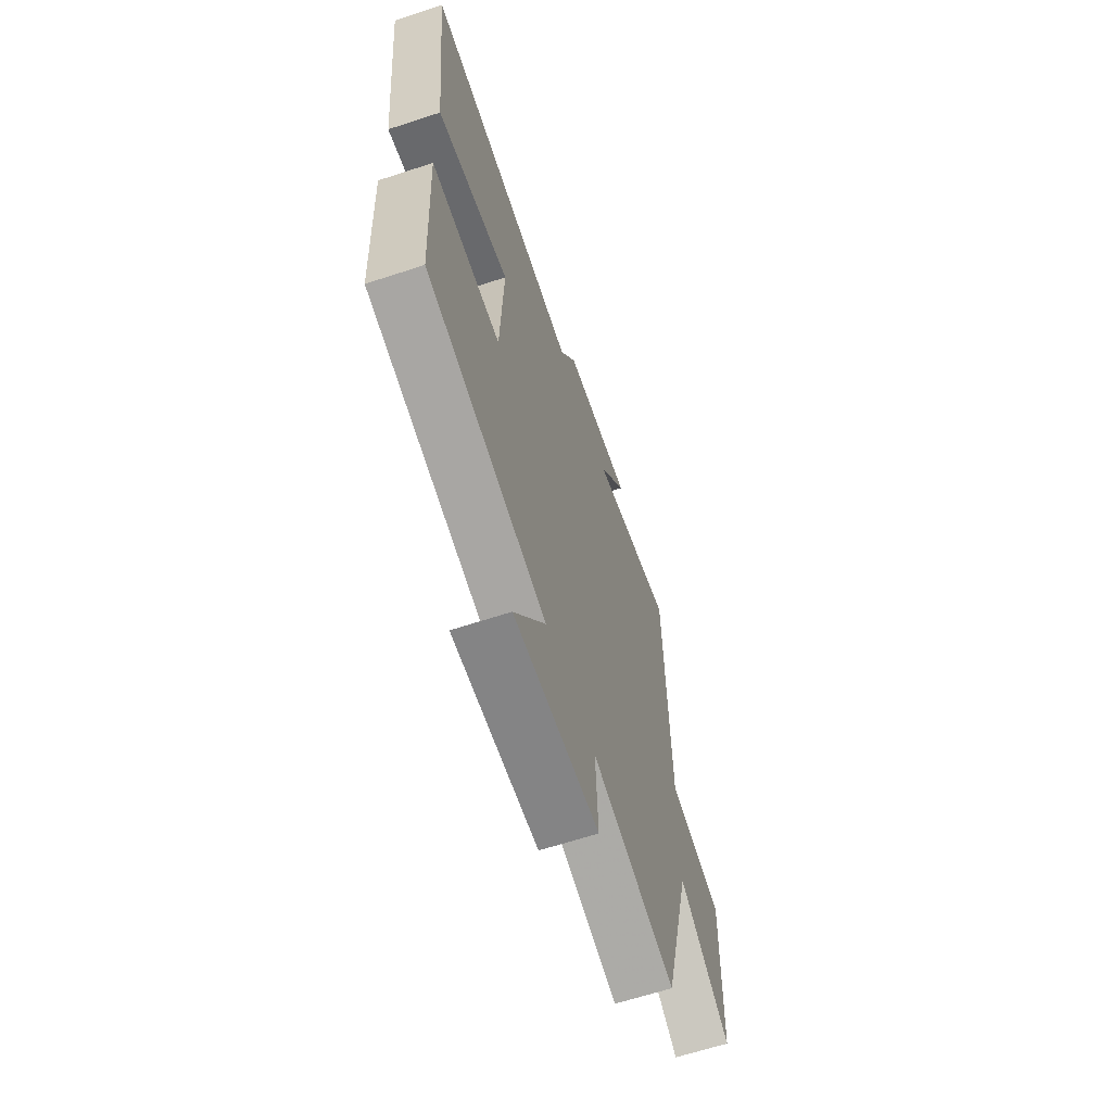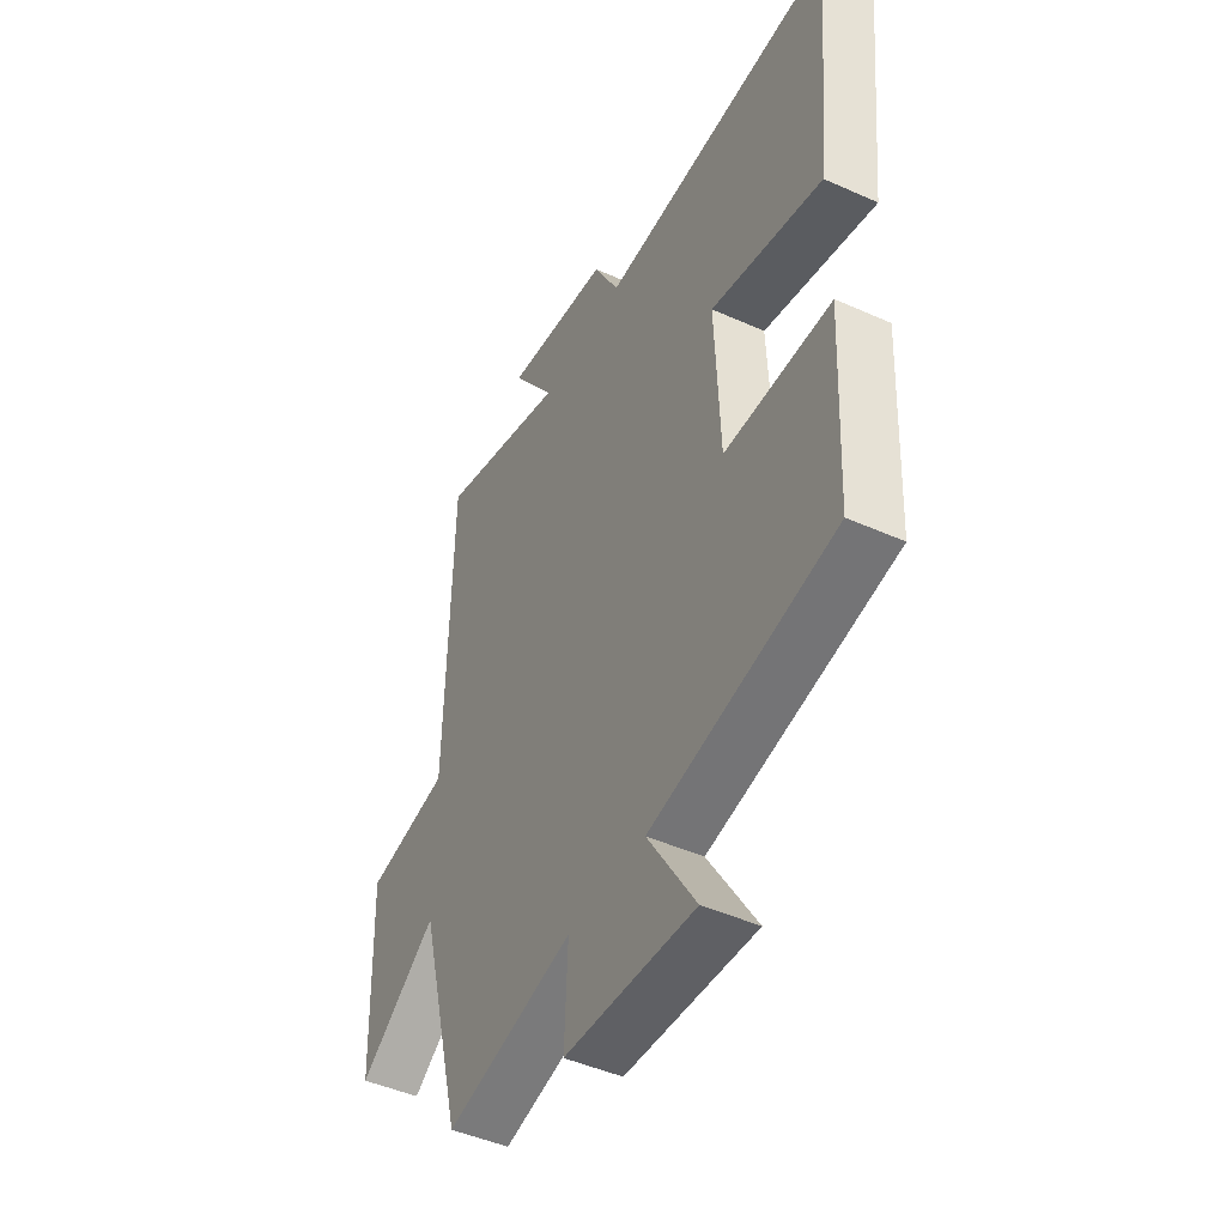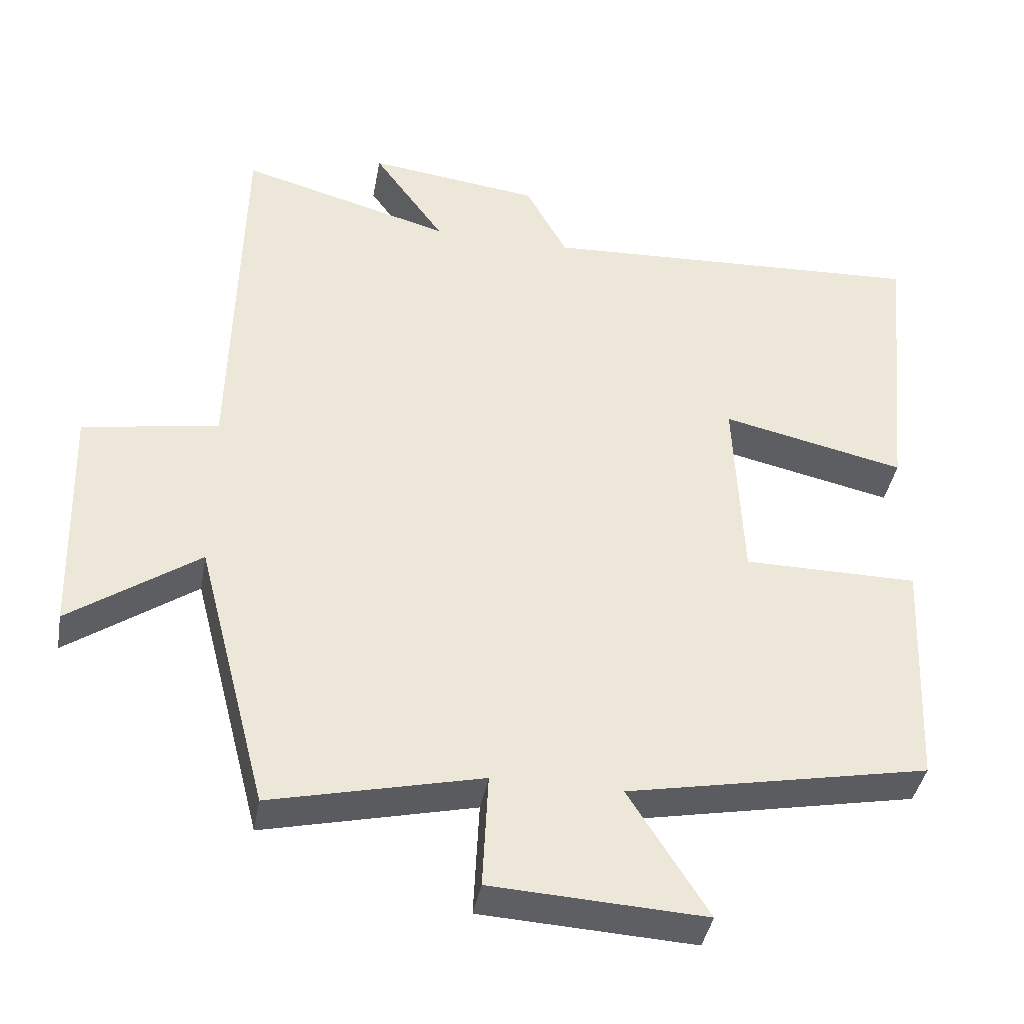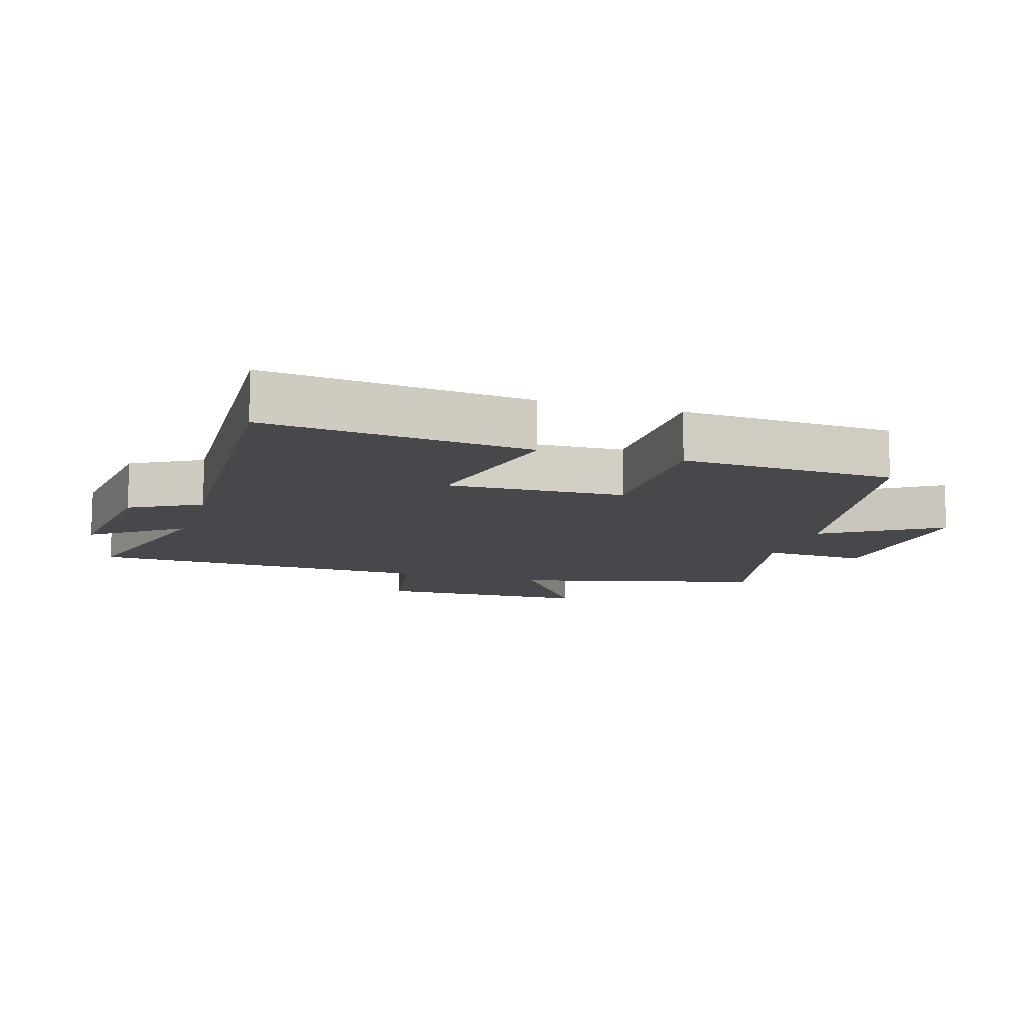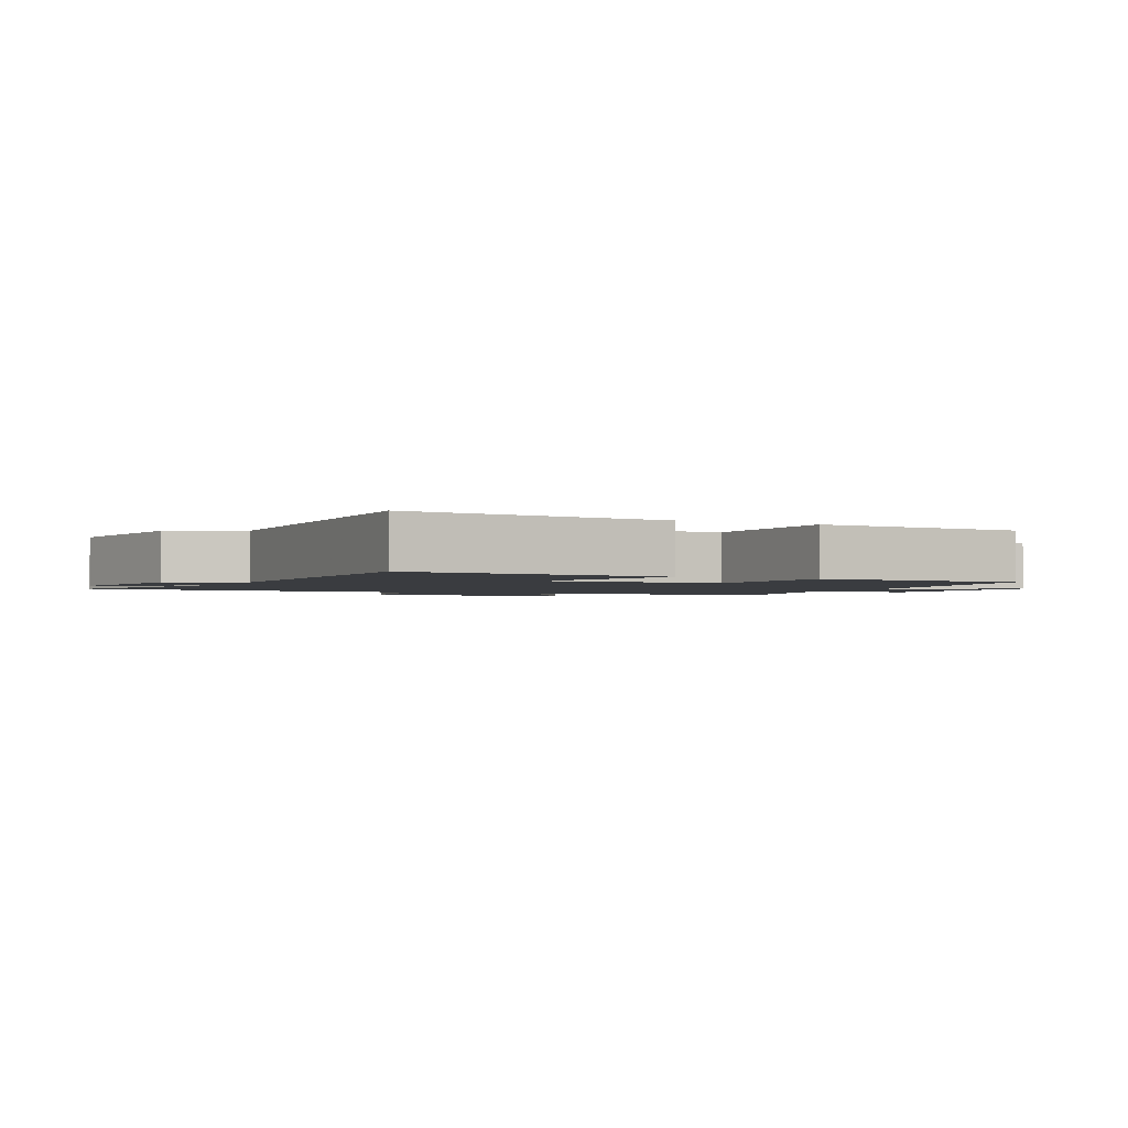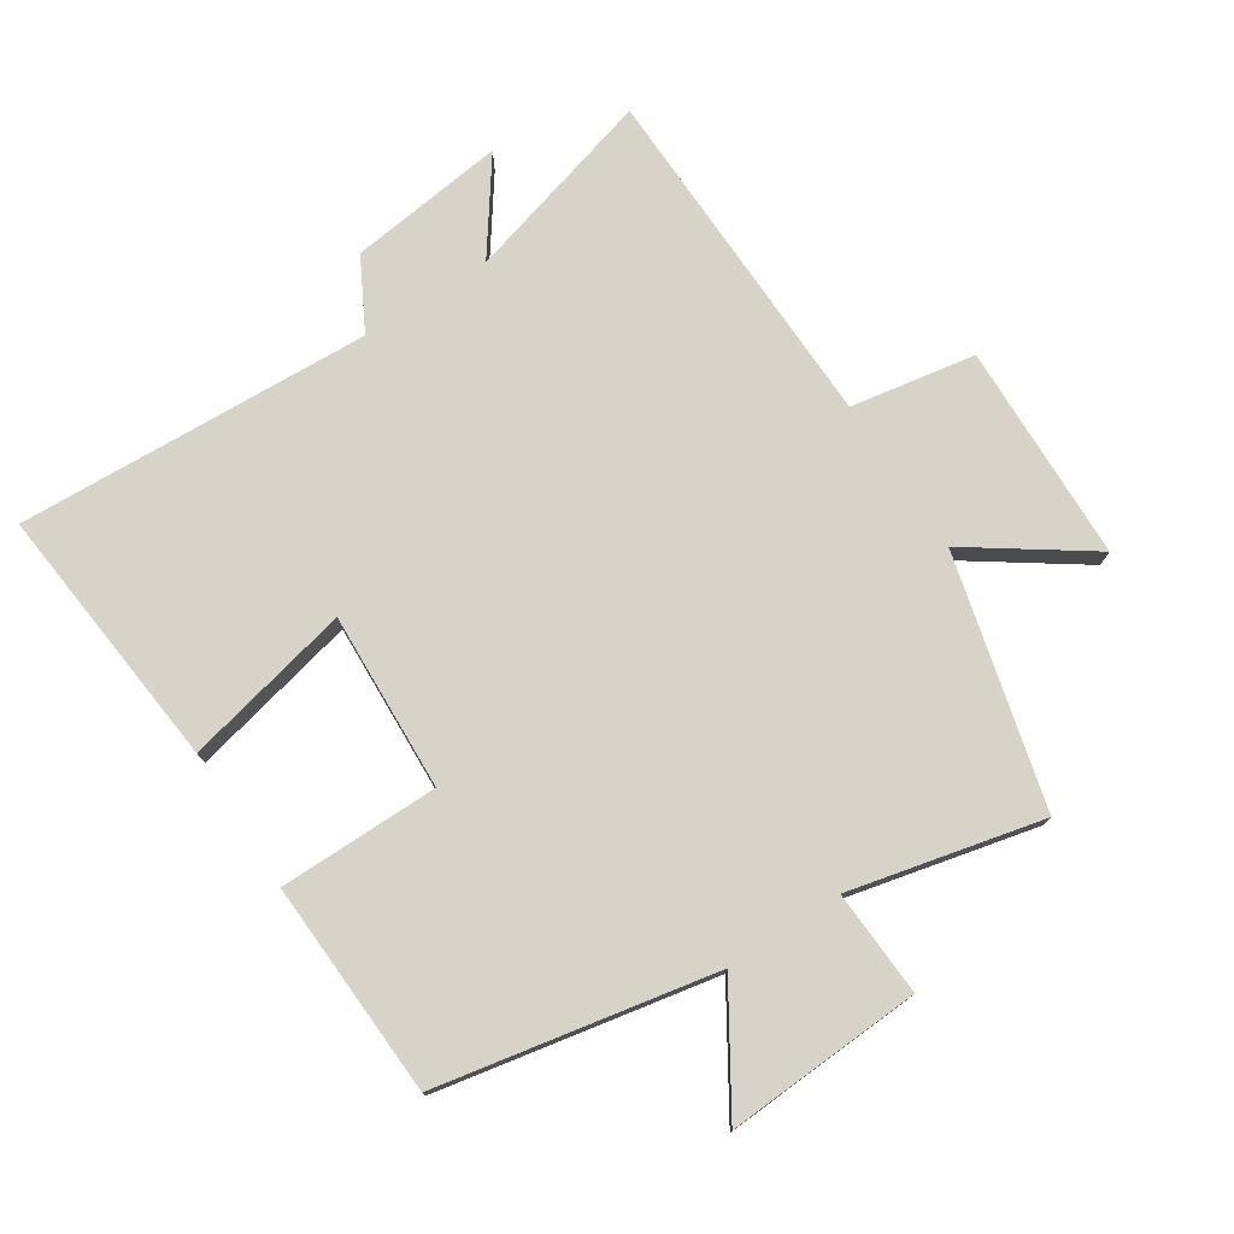
<metadata>
{"format":"obj","ext":"obj","renderer":"f3d","projection":"perspective","resolution":1024,"background":"white","views":[{"elev":-64.4,"azim":108.3,"up":"+Z"},{"elev":-46.0,"azim":62.8,"up":"+Z"},{"elev":-40.0,"azim":-10.1,"up":"+Z"},{"elev":-11.6,"azim":72.8,"up":"+Y"},{"elev":-1.9,"azim":62.6,"up":"+Y"},{"elev":76.1,"azim":146.9,"up":"+Y"}]}
</metadata>
<code>
v -0.488 0.07 0.582
v -0.195 0.07 0.5
v -0.293 0.07 0.637
v -0.055 0.07 0.607
v 0.003 0.07 0.5
v 0.54 0.07 0.526
v 0.5 0.07 0.122
v 0.246 0.07 0.179
v 0.258 0.07 -0.091
v 0.5 0.07 -0.092
v 0.485 0.07 -0.418
v 0.067 0.07 -0.5
v 0.177 0.07 -0.676
v -0.119 0.07 -0.66
v -0.111 0.07 -0.5
v -0.402 0.07 -0.568
v -0.5 0.07 -0.19
v -0.679 0.07 -0.315
v -0.689 0.07 0.015
v -0.5 0.07 0.048
v -0.488 0 0.582
v -0.195 0 0.5
v -0.293 0 0.637
v -0.055 0 0.607
v 0.003 0 0.5
v 0.54 0 0.526
v 0.5 0 0.122
v 0.246 0 0.179
v 0.258 0 -0.091
v 0.5 0 -0.092
v 0.485 0 -0.418
v 0.067 0 -0.5
v 0.177 0 -0.676
v -0.119 0 -0.66
v -0.111 0 -0.5
v -0.402 0 -0.568
v -0.5 0 -0.19
v -0.679 0 -0.315
v -0.689 0 0.015
v -0.5 0 0.048
f 17 18 19 20
f 20 1 2
f 17 20 2
f 16 17 2
f 15 16 2
f 12 13 14 15
f 11 12 15
f 10 11 15
f 9 10 15
f 8 9 15 2
f 5 6 7 8
f 5 8 2 3
f 3 4 5
f 40 39 38 37
f 22 21 40
f 22 40 37
f 22 37 36
f 22 36 35
f 35 34 33 32
f 35 32 31
f 35 31 30
f 35 30 29
f 22 35 29 28
f 28 27 26 25
f 23 22 28 25
f 25 24 23
f 1 21 22 2
f 2 22 23 3
f 3 23 24 4
f 4 24 25 5
f 5 25 26 6
f 6 26 27 7
f 7 27 28 8
f 8 28 29 9
f 9 29 30 10
f 10 30 31 11
f 11 31 32 12
f 12 32 33 13
f 13 33 34 14
f 14 34 35 15
f 15 35 36 16
f 16 36 37 17
f 17 37 38 18
f 18 38 39 19
f 19 39 40 20
f 20 40 21 1

</code>
